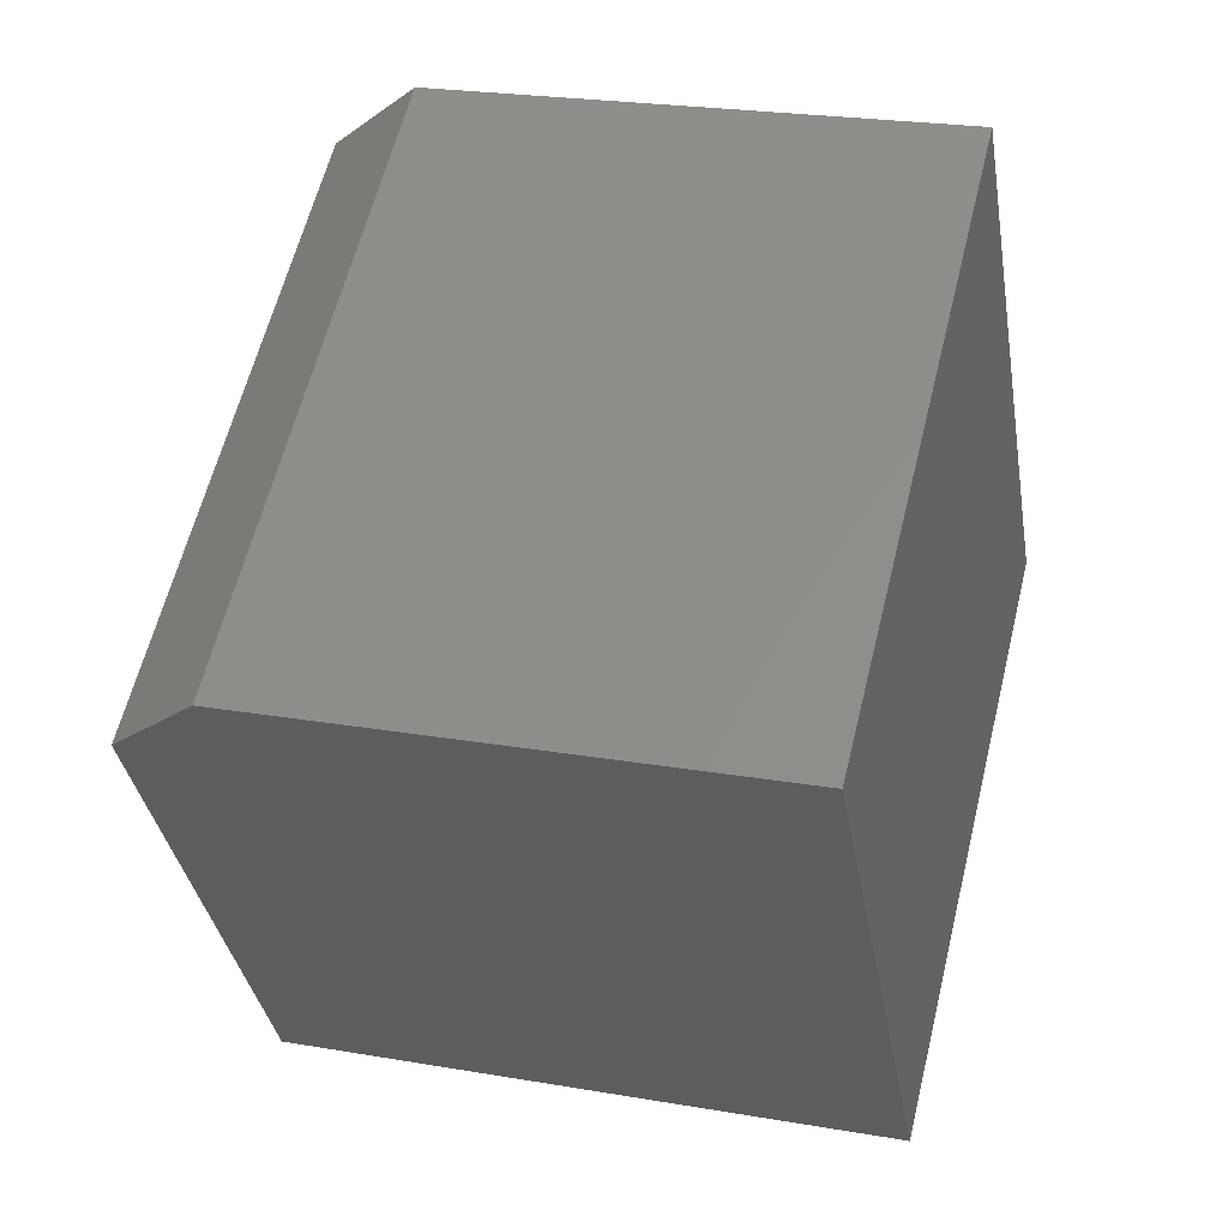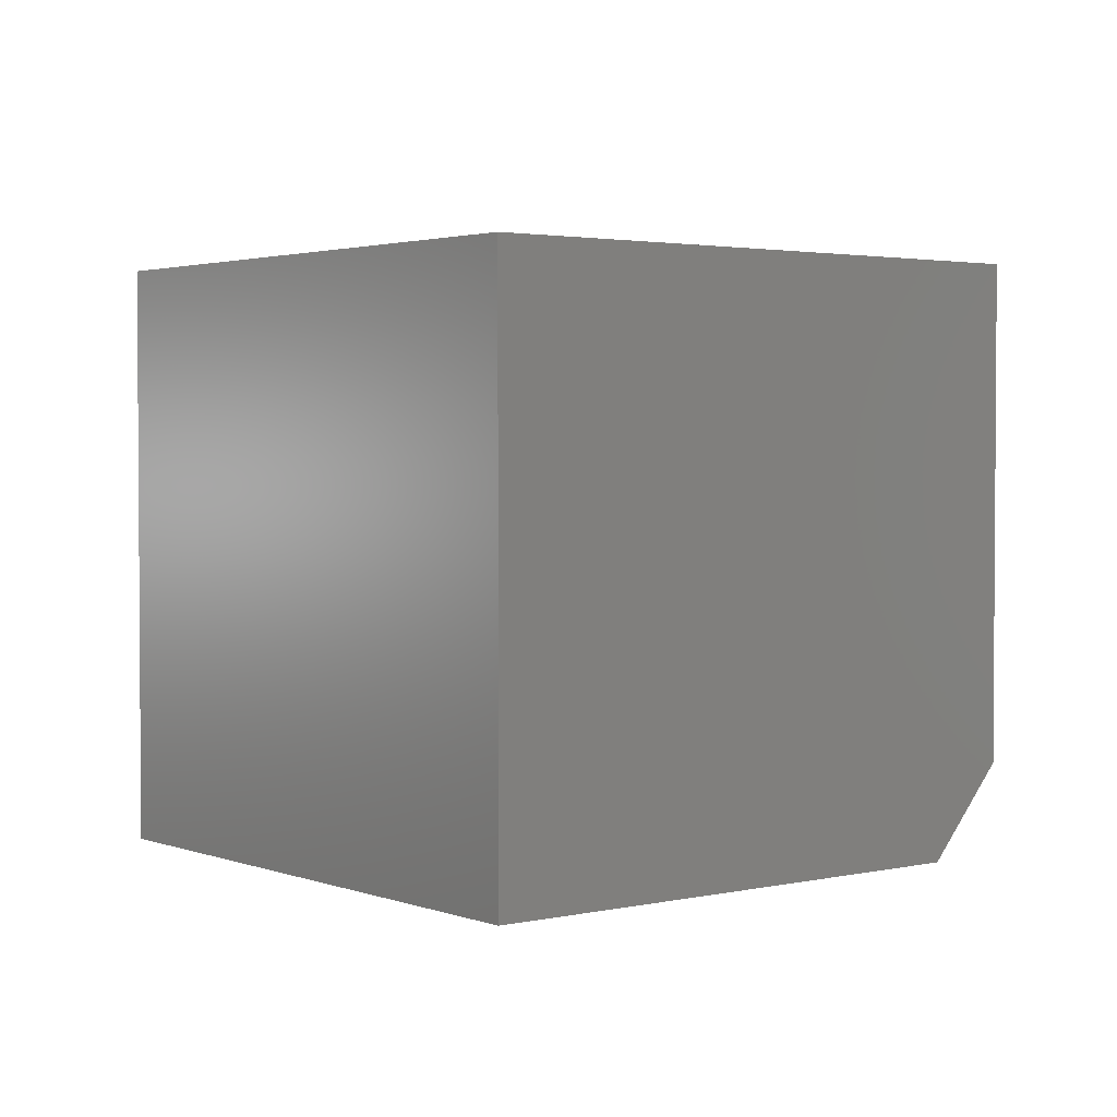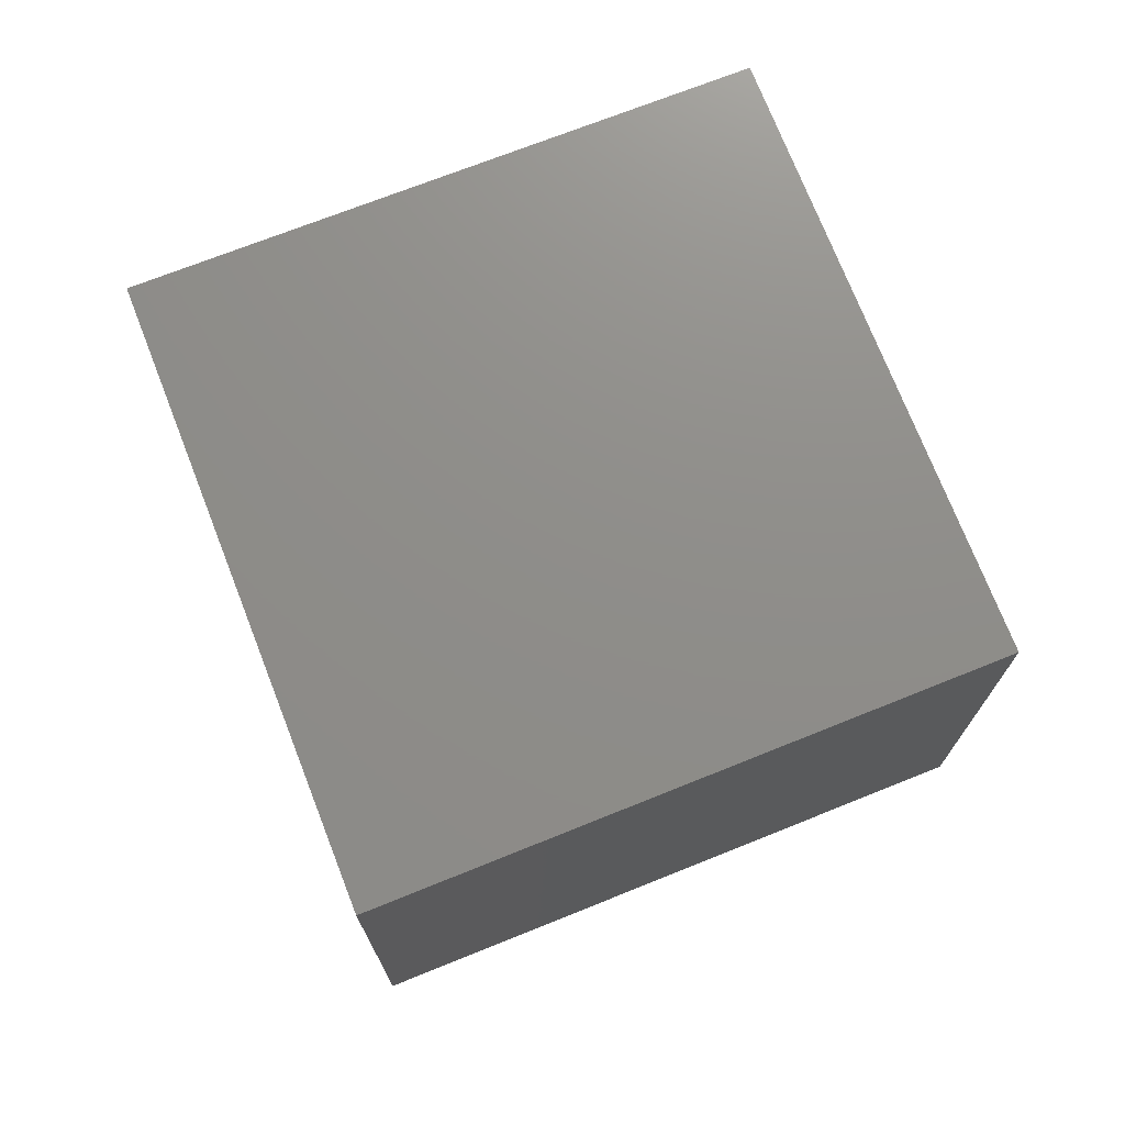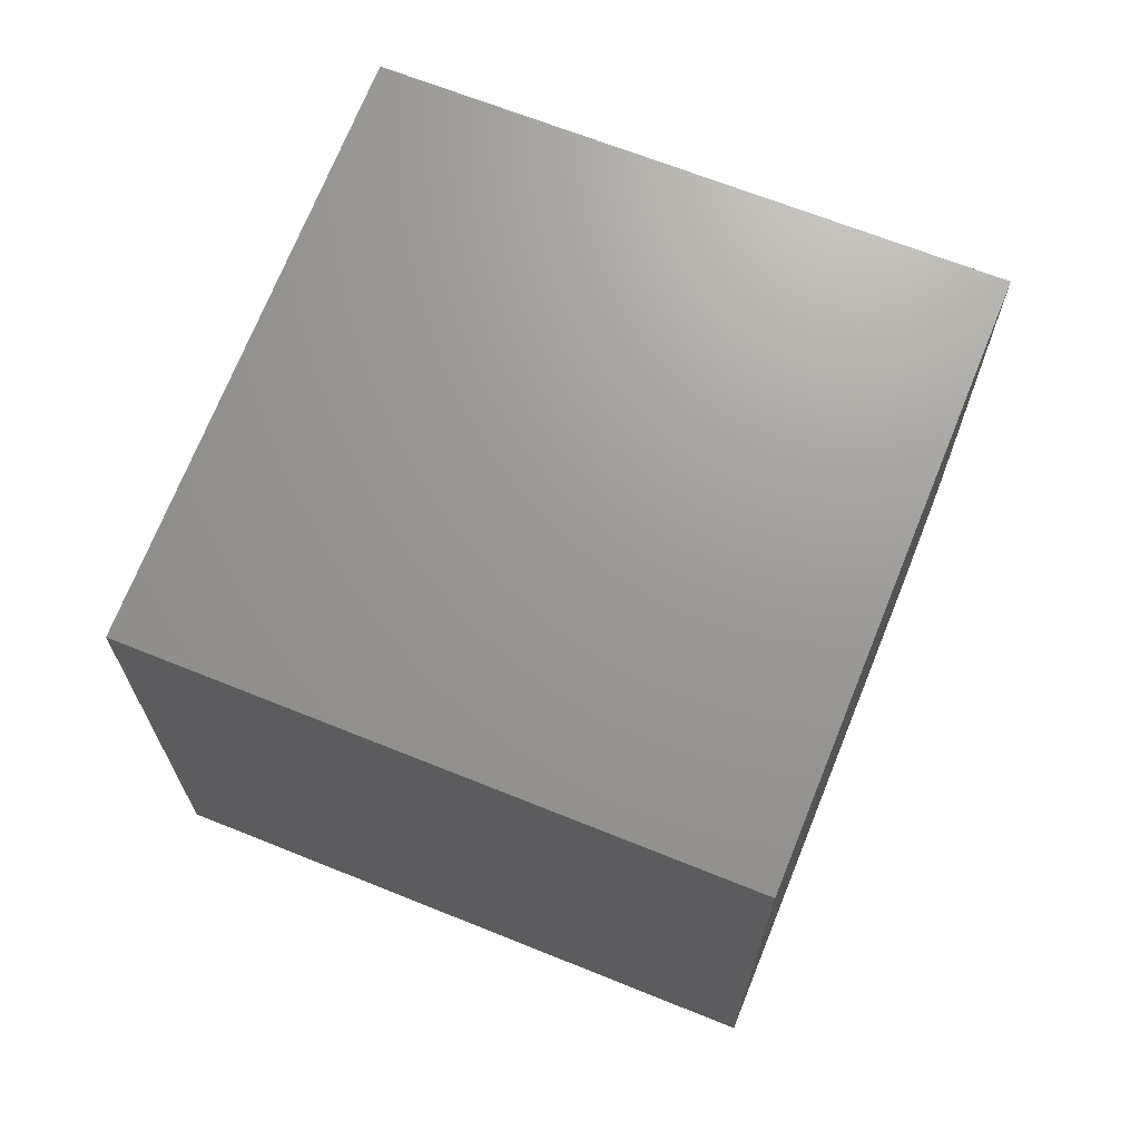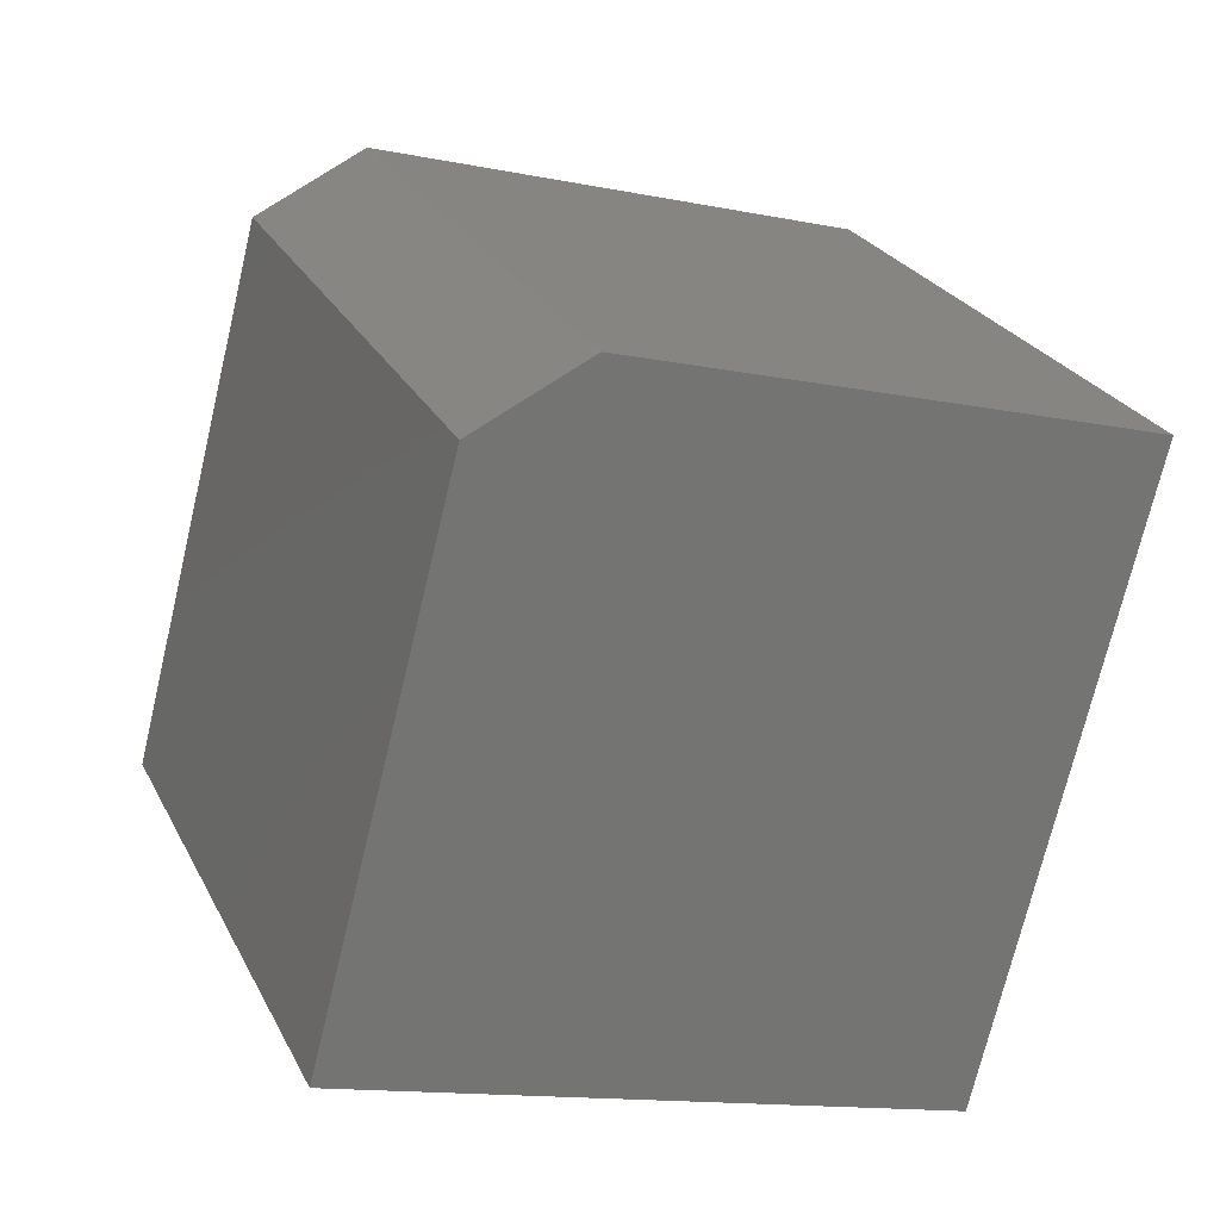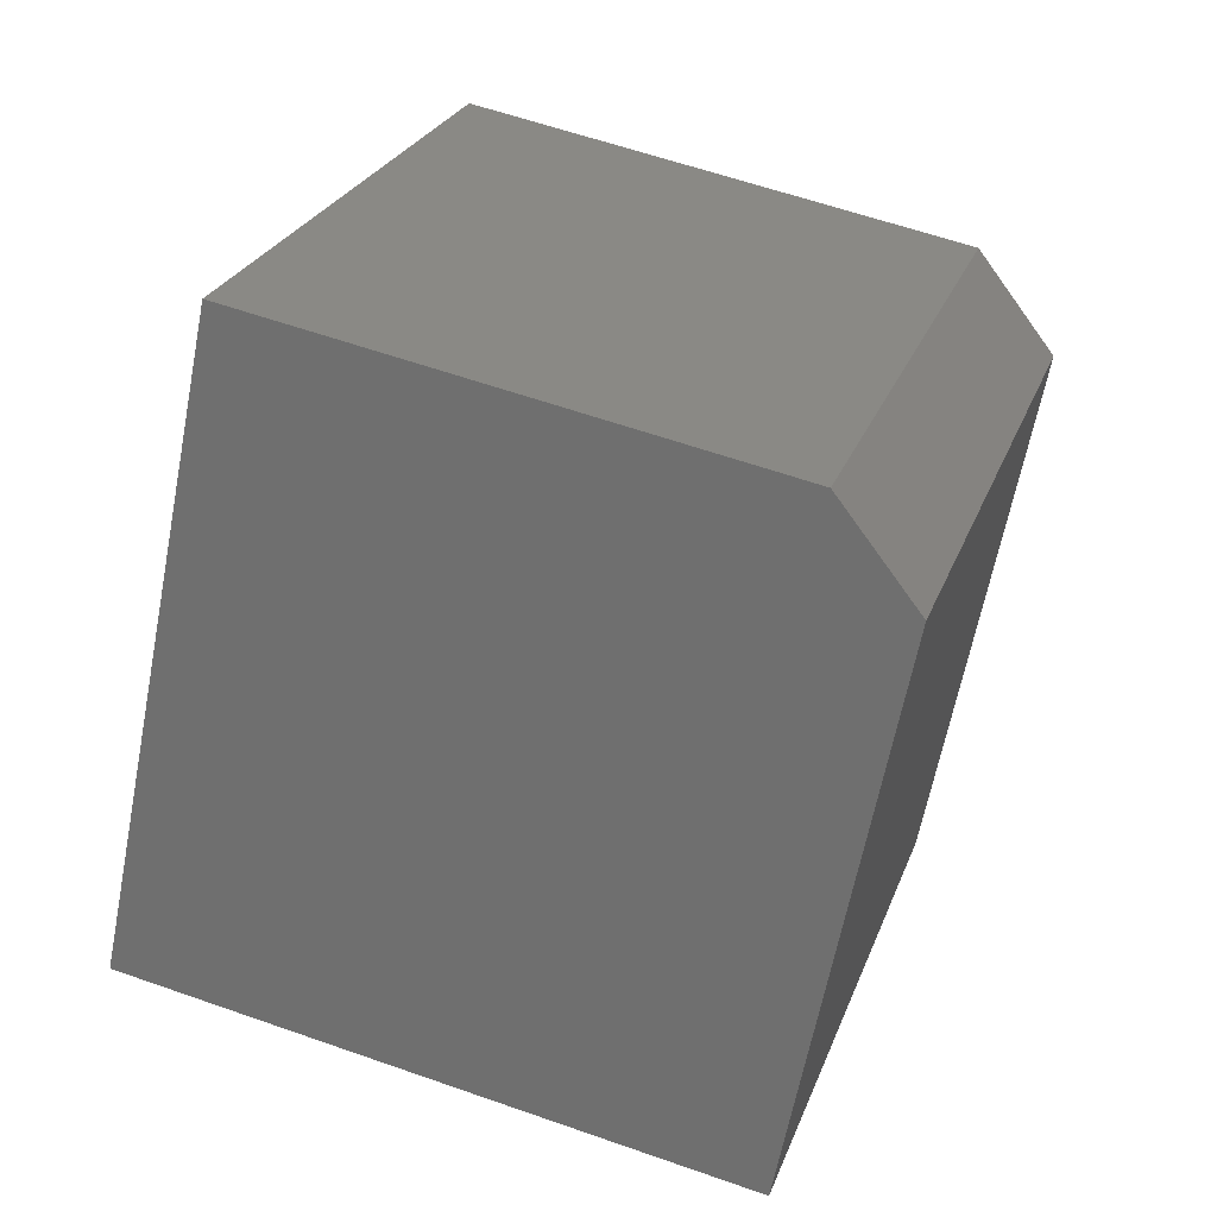
<metadata>
{"format":"stl","ext":"stl","renderer":"f3d","projection":"perspective","resolution":1024,"background":"white","views":[{"elev":23.1,"azim":106.4,"up":"+Z"},{"elev":2.5,"azim":-94.6,"up":"+Y"},{"elev":73.8,"azim":12.5,"up":"+Y"},{"elev":69.6,"azim":-124.4,"up":"+Y"},{"elev":-13.7,"azim":65.5,"up":"+Z"},{"elev":59.7,"azim":-70.1,"up":"+Z"}]}
</metadata>
<code>
# stl→obj: 10 verts, 16 faces
v -0.5391 -0.75 -0.1016
v 0.1172 -0.75 -0.5391
v -0.1579 -0.75 0.4702
v 0.4977 -0.75 0.02163
v -0.5391 1.541e-33 -0.1016
v -0.1016 8.5e-17 0.5547
v -0.1016 -0.6328 0.5547
v 0.5547 -0.6328 0.1057
v 0.5547 1.329e-16 0.1057
v 0.1172 4.857e-17 -0.5391
f 1 2 3
f 3 2 4
f 5 1 6
f 6 1 3
f 6 3 7
f 8 9 7
f 7 9 6
f 2 10 4
f 4 10 9
f 4 9 8
f 3 4 7
f 7 4 8
f 5 6 10
f 10 6 9
f 1 5 2
f 2 5 10

</code>
